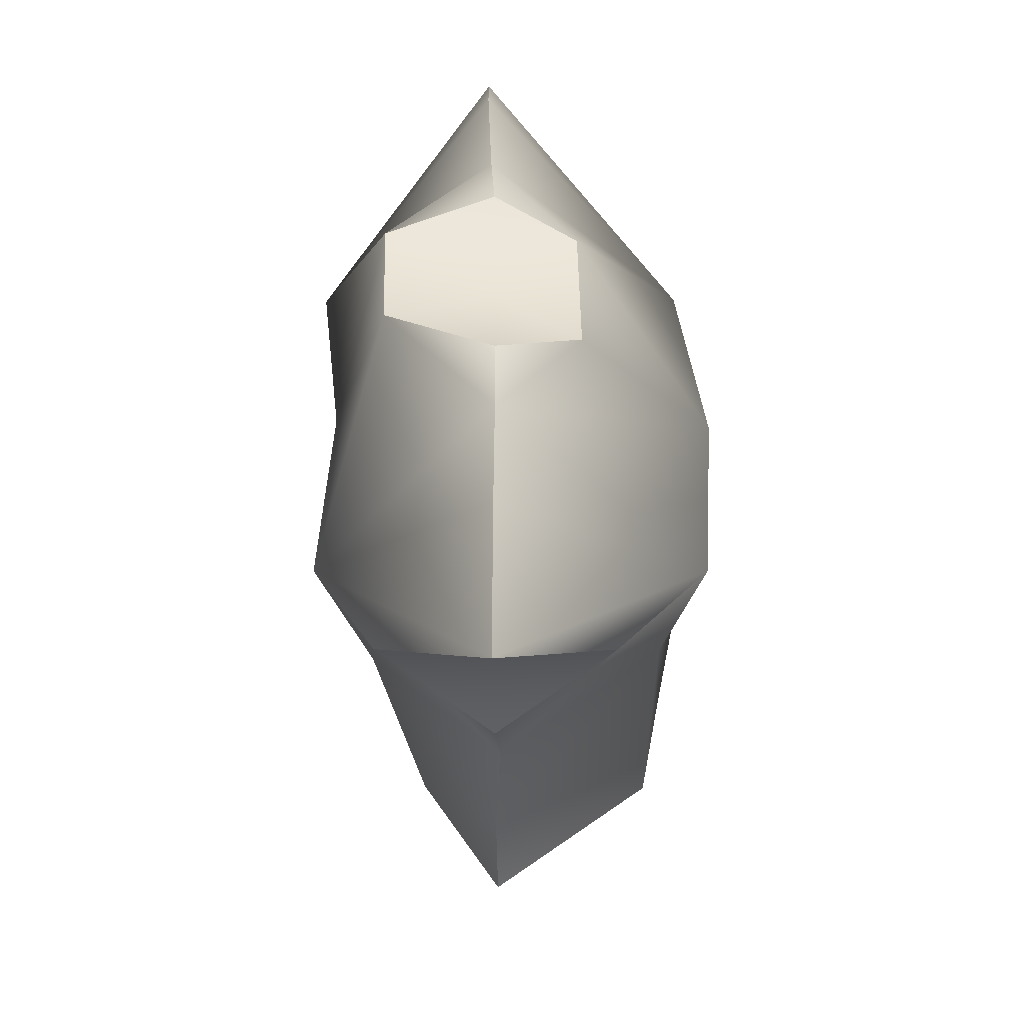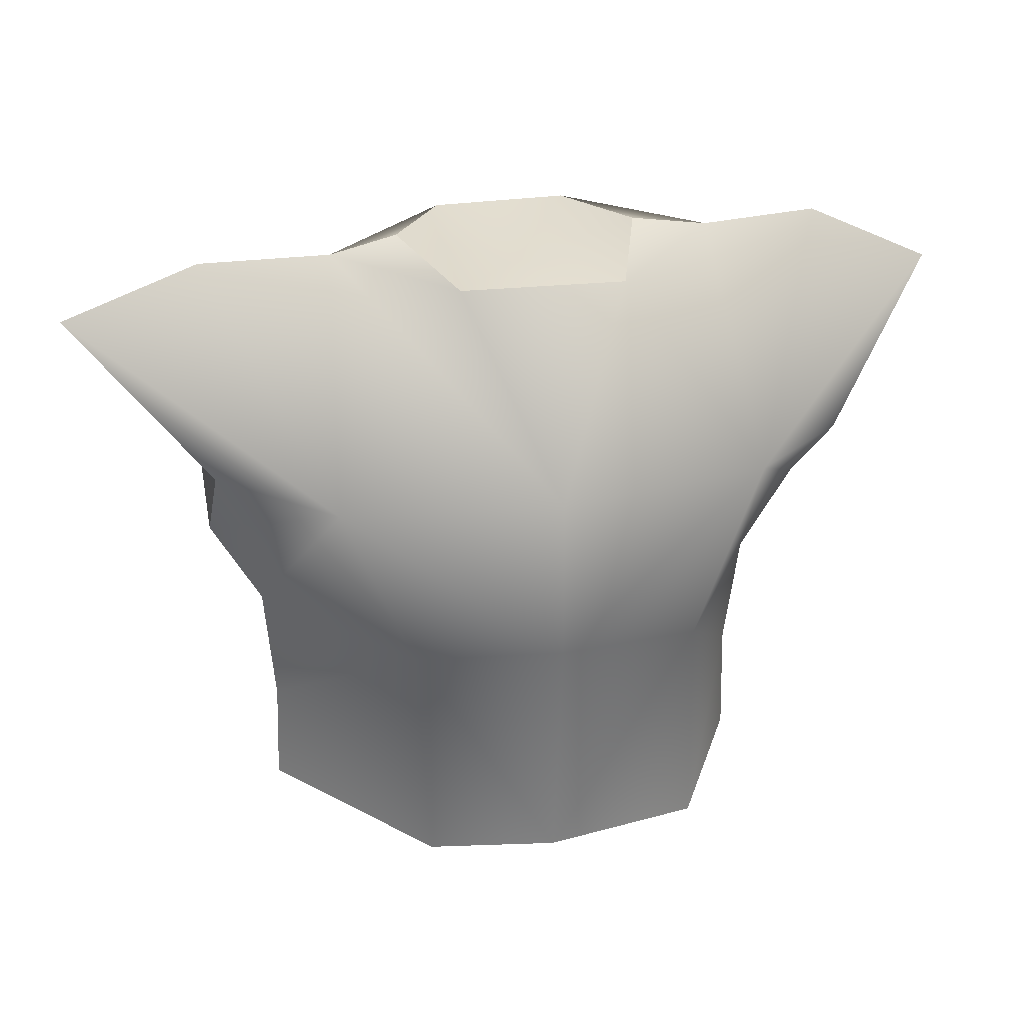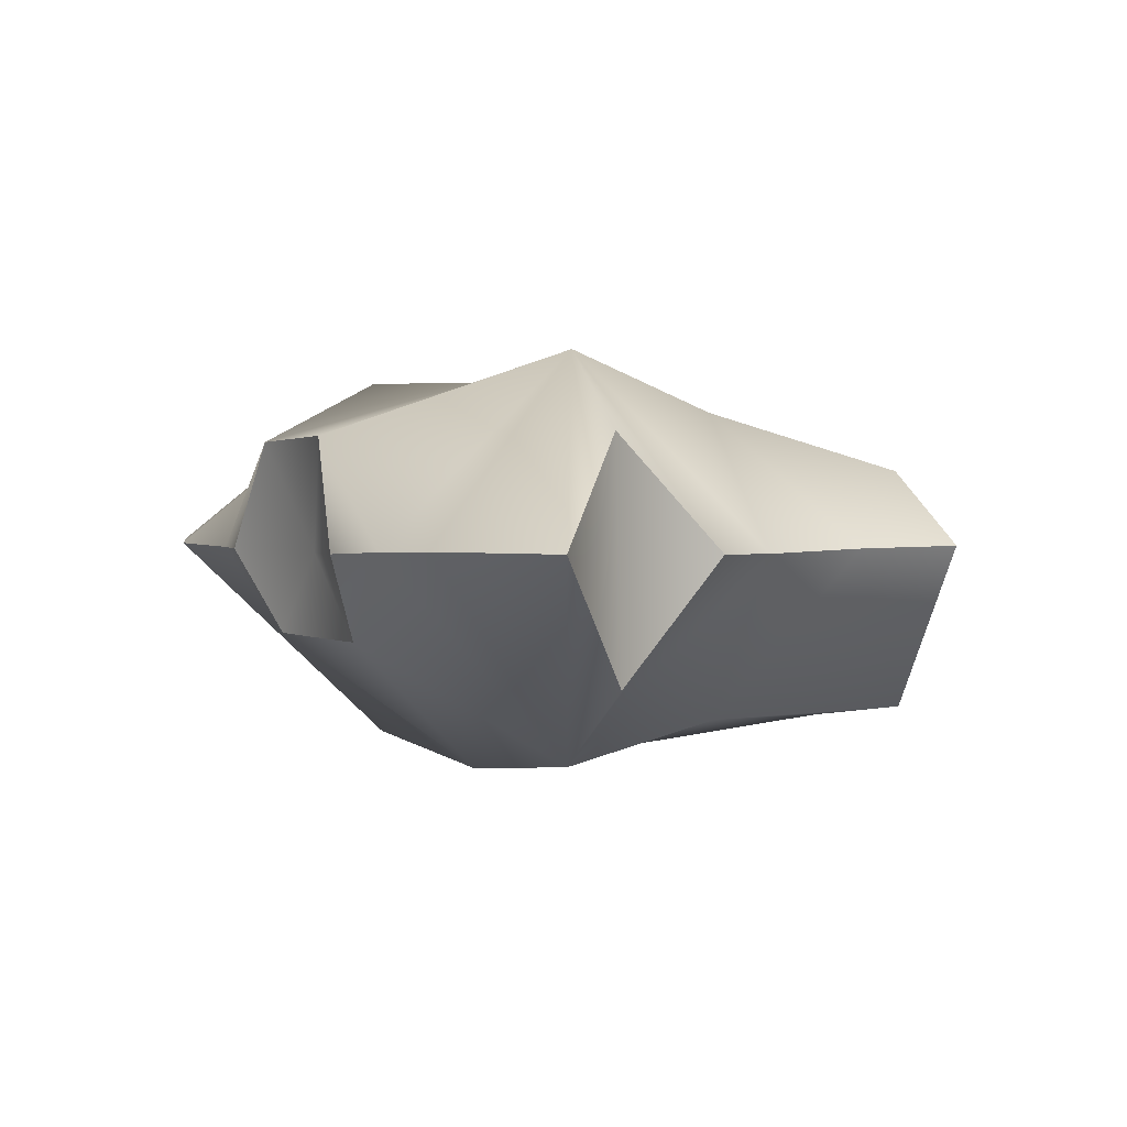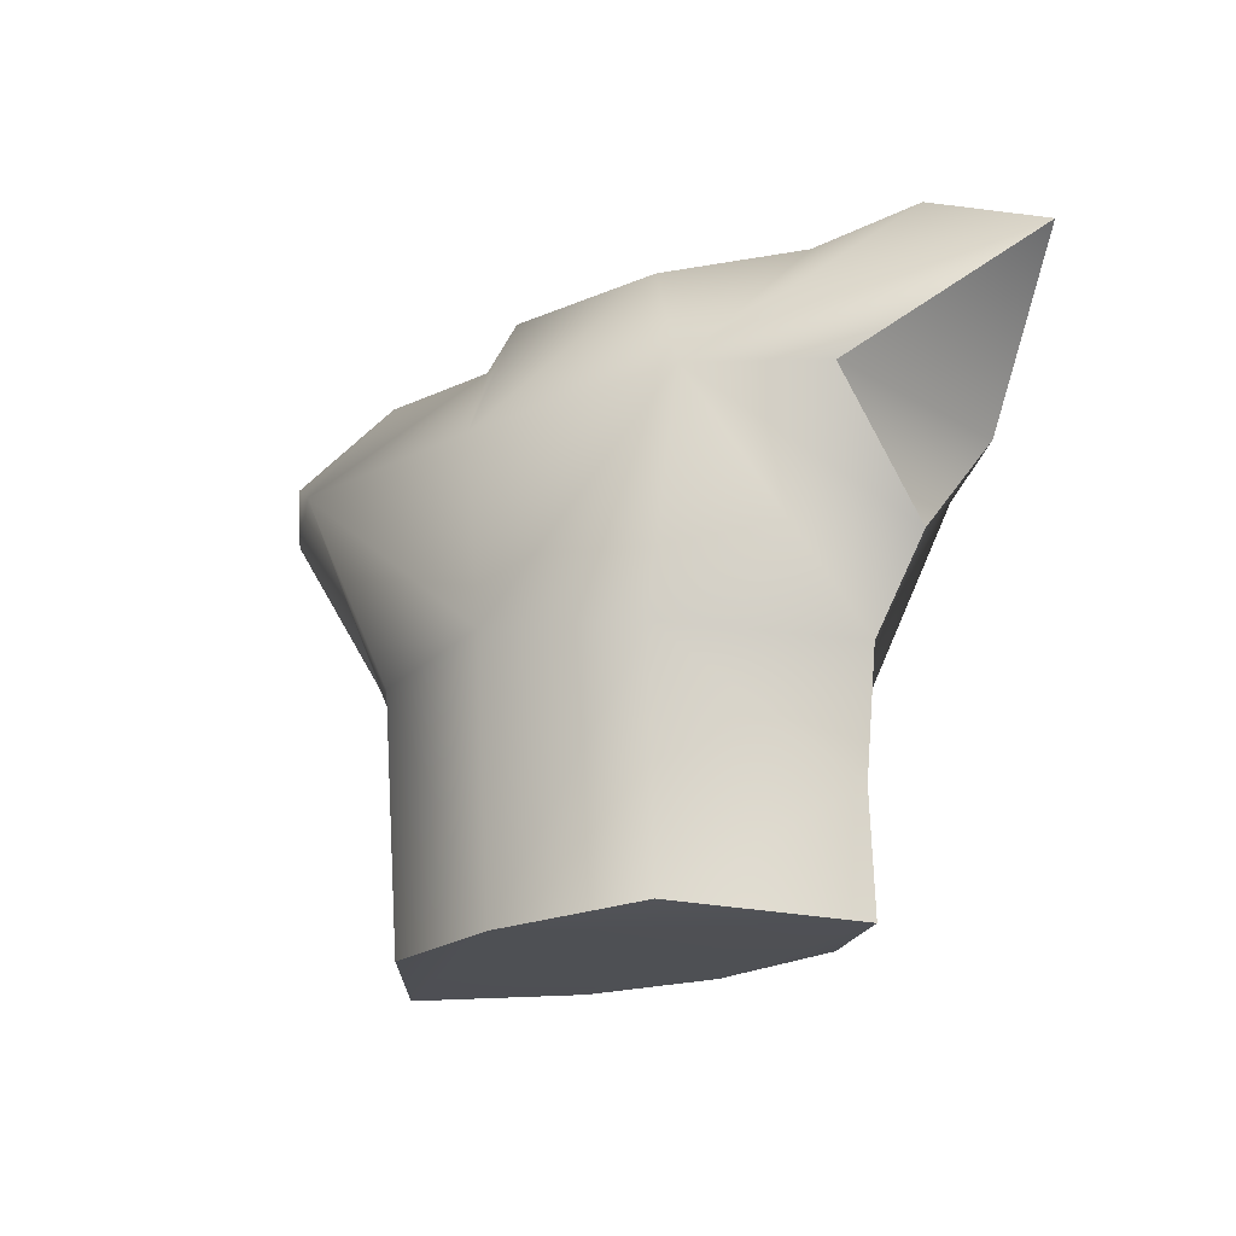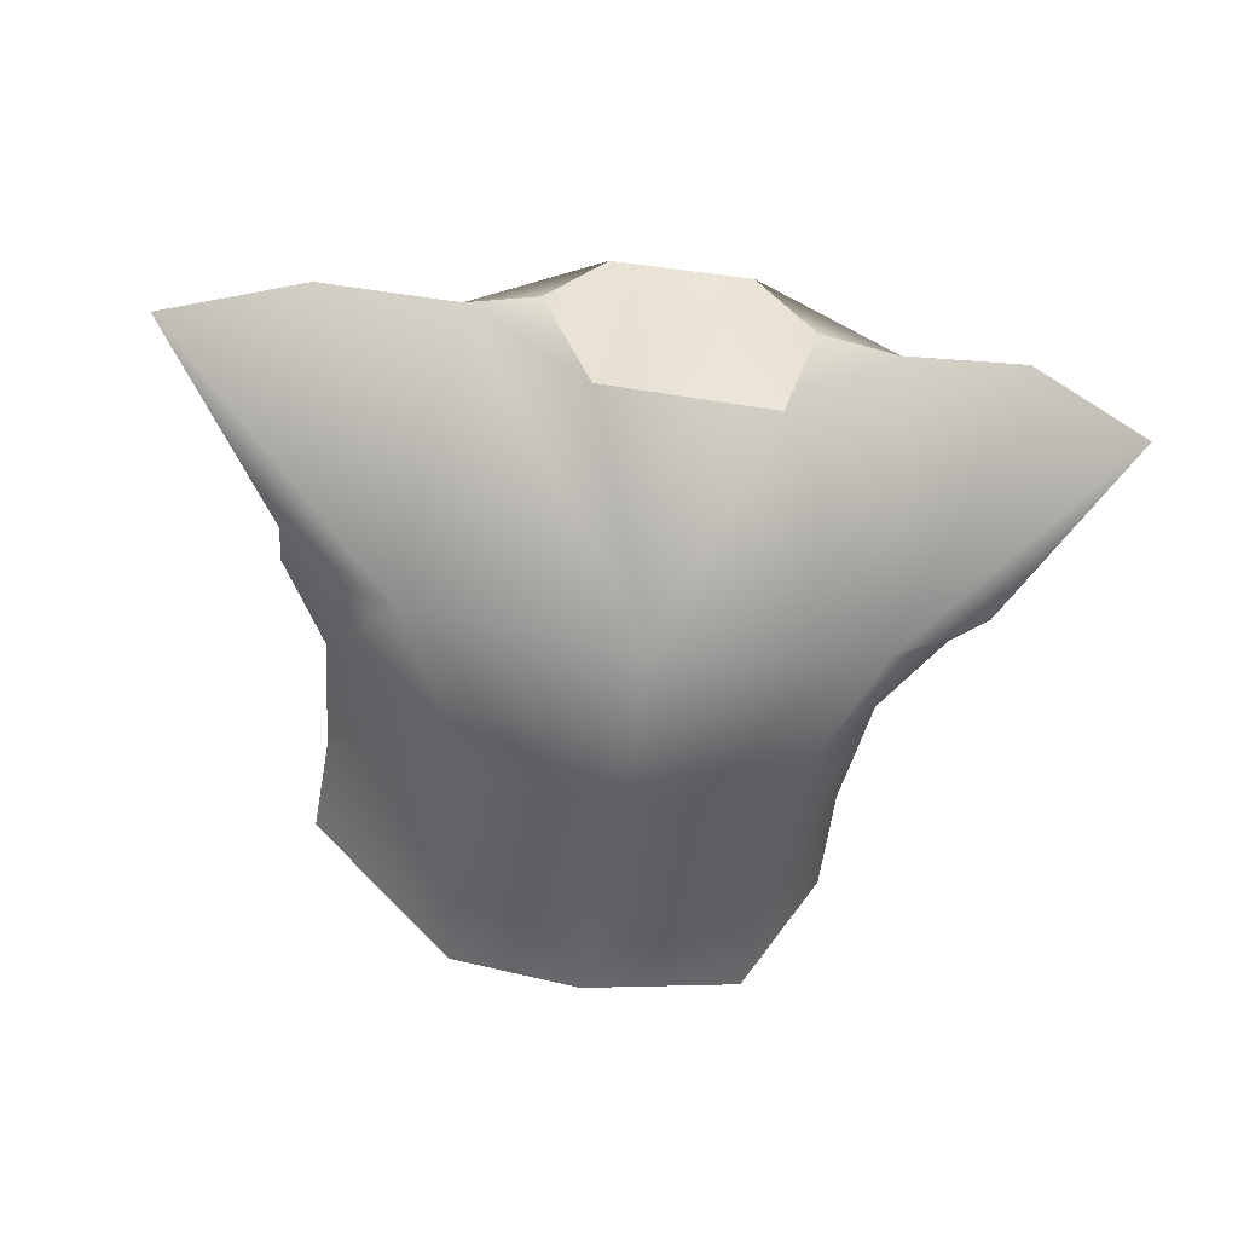
<metadata>
{"format":"obj","ext":"obj","renderer":"f3d","projection":"perspective","resolution":1024,"background":"white","views":[{"elev":42.6,"azim":-90.4,"up":"+Z"},{"elev":27.5,"azim":-11.9,"up":"+Z"},{"elev":1.8,"azim":60.8,"up":"+Y"},{"elev":-19.6,"azim":40.6,"up":"+Z"},{"elev":-55.2,"azim":-8.5,"up":"+Y"}]}
</metadata>
<code>
v -0.2526 4.26 8.068
v 5.86 5.545 17.75
v -0.1035 5.275 18.42
v -9.496 -8.728 25.68
v -14.12 -4.872 25.95
v -19.78 -0.001689 31.46
v 2.58 4.463 33.89
v -3.085 4.328 33.89
v -0.1035 6.83 25.82
v -9.645 7.236 25.95
v -14.42 4.598 26.36
v -14.27 -0.06933 21.25
v -0.2526 -8.931 18.29
v -6.365 -7.307 17.75
v 8.544 7.777 25.82
v -0.4016 -8.051 7.799
v 6.158 -7.104 8.068
v 9.885 -0.001689 7.933
v 9.736 -0.06933 12.77
v 6.009 -7.24 17.61
v 3.475 -3.655 32.81
v 4.667 -0.137 34.29
v 7.947 -0.001689 33.75
v -5.62 -0.137 34.29
v -8.452 -0.137 33.62
v 18.23 0.1336 31.46
v 12.57 -5.143 25.95
v 8.394 -8.457 25.95
v 12.57 -0.137 21.38
v 12.57 4.531 26.22
v -12.18 -0.2723 17.61
v -11.73 -0.06933 12.37
v -6.514 5.342 17.48
v 5.86 3.178 8.068
v -0.4016 -0.2046 32.81
v -5.769 -7.037 7.665
v 10.33 -0.2046 17.75
v -3.532 -3.655 32.94
v 12.87 0.1336 34.02
v -5.918 3.313 8.068
v -11.88 -0.137 8.068
v -0.4016 -9.472 25.55
v -13.97 -0.06933 33.62
v -14.12 -4.872 25.95
v -19.78 -0.001689 31.46
v -19.78 -0.001689 31.46
v 2.58 4.463 33.89
v -3.085 4.328 33.89
v -14.42 4.598 26.36
v -14.27 -0.06933 21.25
v -14.27 -0.06933 21.25
v 6.158 -7.104 8.068
v 9.885 -0.001689 7.933
v 9.885 -0.001689 7.933
v 3.475 -3.655 32.81
v 4.667 -0.137 34.29
v 4.667 -0.137 34.29
v -12.18 -0.2723 17.61
v -11.73 -0.06933 12.37
v -0.2526 4.26 8.068
v 5.86 3.178 8.068
v 7.947 -0.001689 33.75
v 12.87 0.1336 34.02
v -5.918 3.313 8.068
v -0.4016 -8.051 7.799
v -5.769 -7.037 7.665
v -8.452 -0.137 33.62
v -13.97 -0.06933 33.62
v -5.62 -0.137 34.29
v -5.62 -0.137 34.29
v 18.23 0.1336 31.46
v 18.23 0.1336 31.46
v -11.88 -0.137 8.068
v -11.88 -0.137 8.068
v -3.532 -3.655 32.94
v 9.736 -0.06933 12.77
v 12.57 -5.143 25.95
v 12.57 4.531 26.22
v 10.33 -0.2046 17.75
v 12.57 -0.137 21.38
v 12.57 -0.137 21.38
f 60 3 2
f 45 44 4
f 9 48 47
f 50 11 10
f 14 13 4
f 9 47 15
f 53 52 16
f 20 17 76
f 3 9 15
f 62 56 55
f 54 76 17
f 67 69 48
f 28 77 72
f 11 46 10
f 15 78 80
f 71 78 15
f 33 59 58
f 60 2 61
f 35 7 8
f 14 66 65
f 2 15 79
f 35 75 21
f 53 1 34
f 81 77 28
f 62 28 63
f 20 76 37
f 47 23 15
f 1 73 64
f 14 65 13
f 20 65 17
f 15 80 79
f 13 42 4
f 33 10 3
f 20 37 28
f 8 70 35
f 2 19 61
f 73 53 16
f 73 16 36
f 10 68 67
f 33 40 59
f 39 15 23
f 25 4 42
f 27 29 30
f 51 4 44
f 39 71 15
f 51 31 4
f 66 14 32
f 33 58 10
f 58 50 10
f 9 10 48
f 31 32 14
f 35 21 57
f 46 68 10
f 74 59 40
f 42 55 38
f 60 33 3
f 49 5 6
f 28 72 63
f 61 19 18
f 27 30 26
f 47 22 23
f 55 42 28
f 10 67 48
f 38 24 25
f 2 79 19
f 10 9 3
f 1 53 73
f 70 75 35
f 41 66 32
f 31 14 4
f 60 40 33
f 37 81 28
f 28 62 55
f 43 45 4
f 25 43 4
f 12 5 49
f 35 57 7
f 28 42 13
f 20 28 13
f 20 13 65
f 3 15 2
f 42 38 25

</code>
